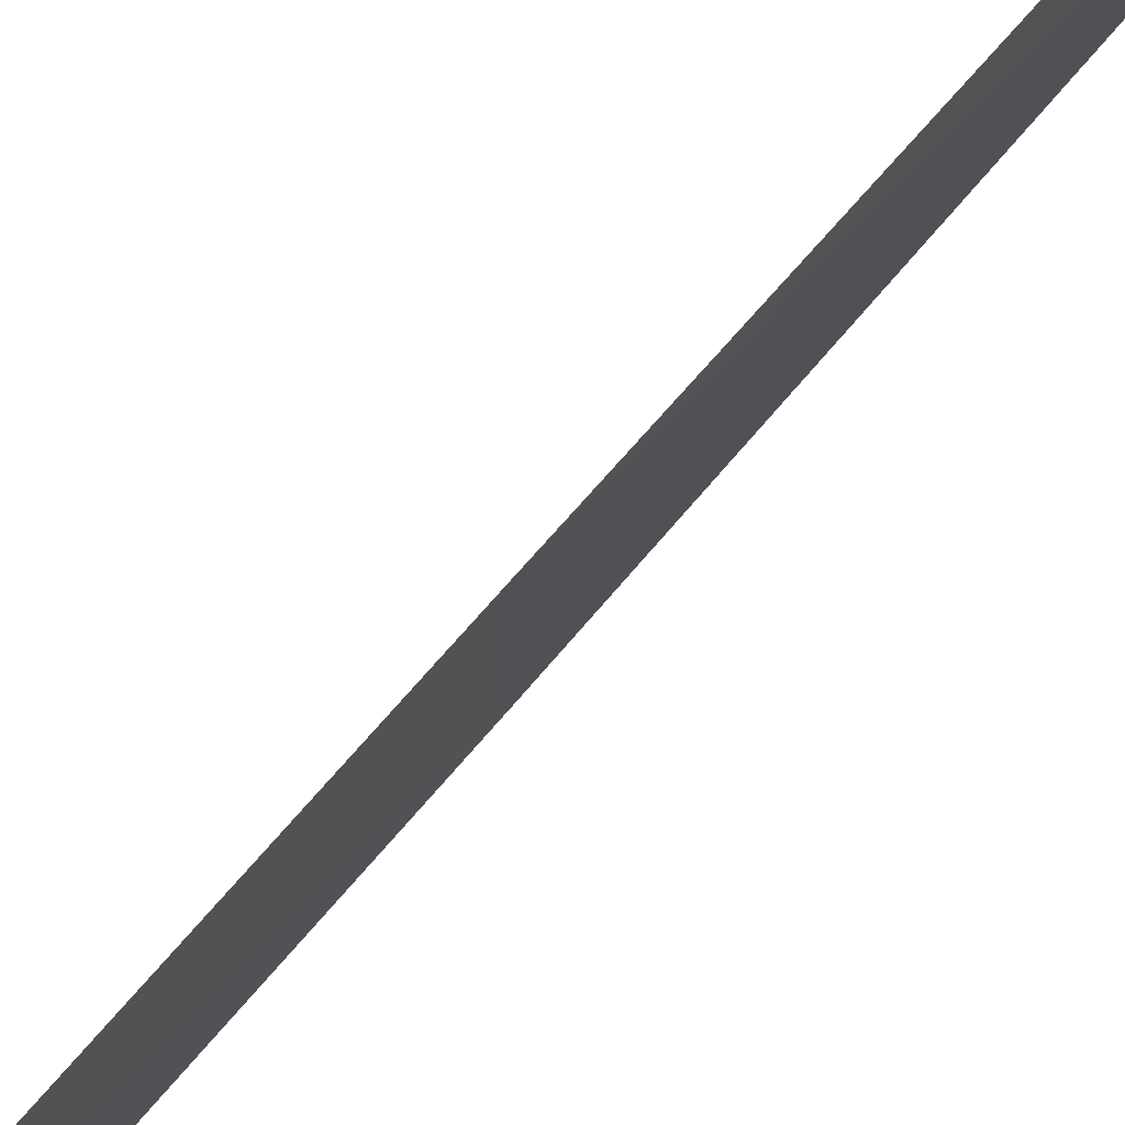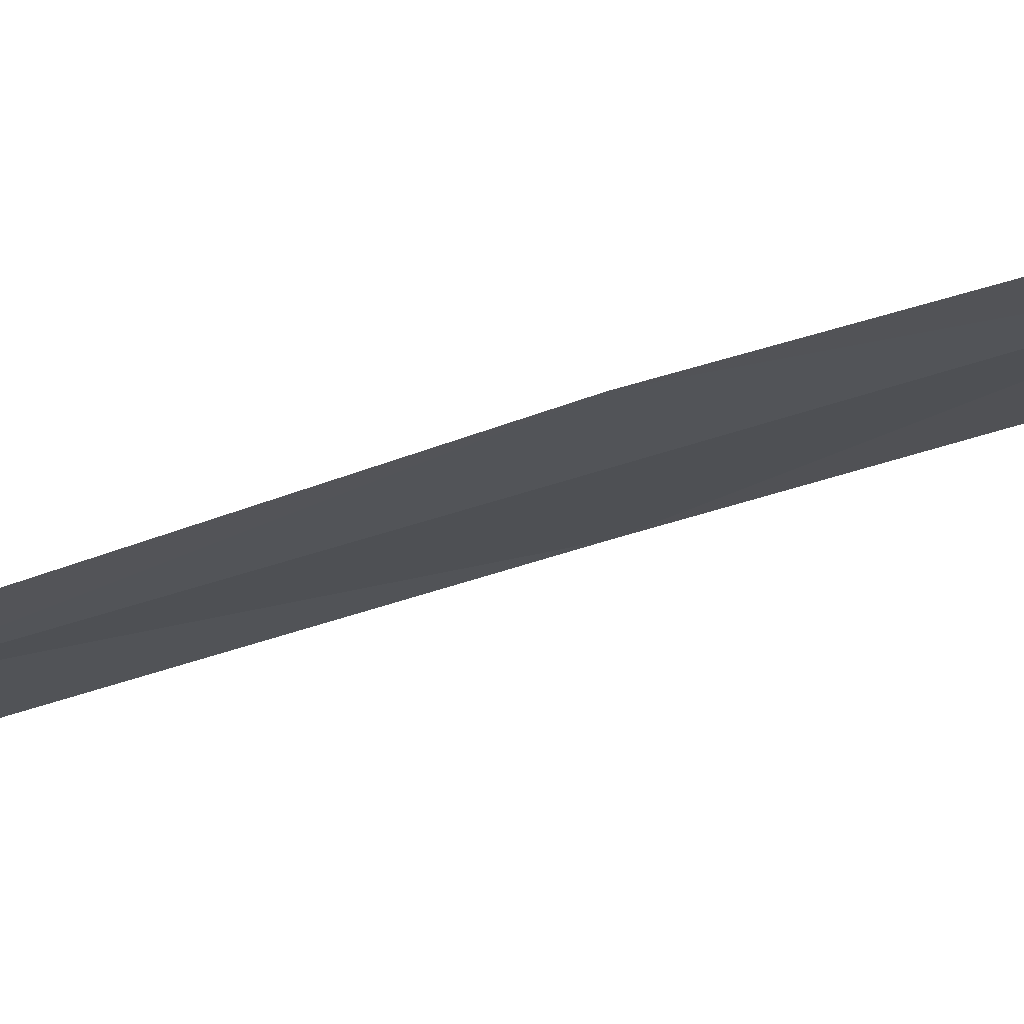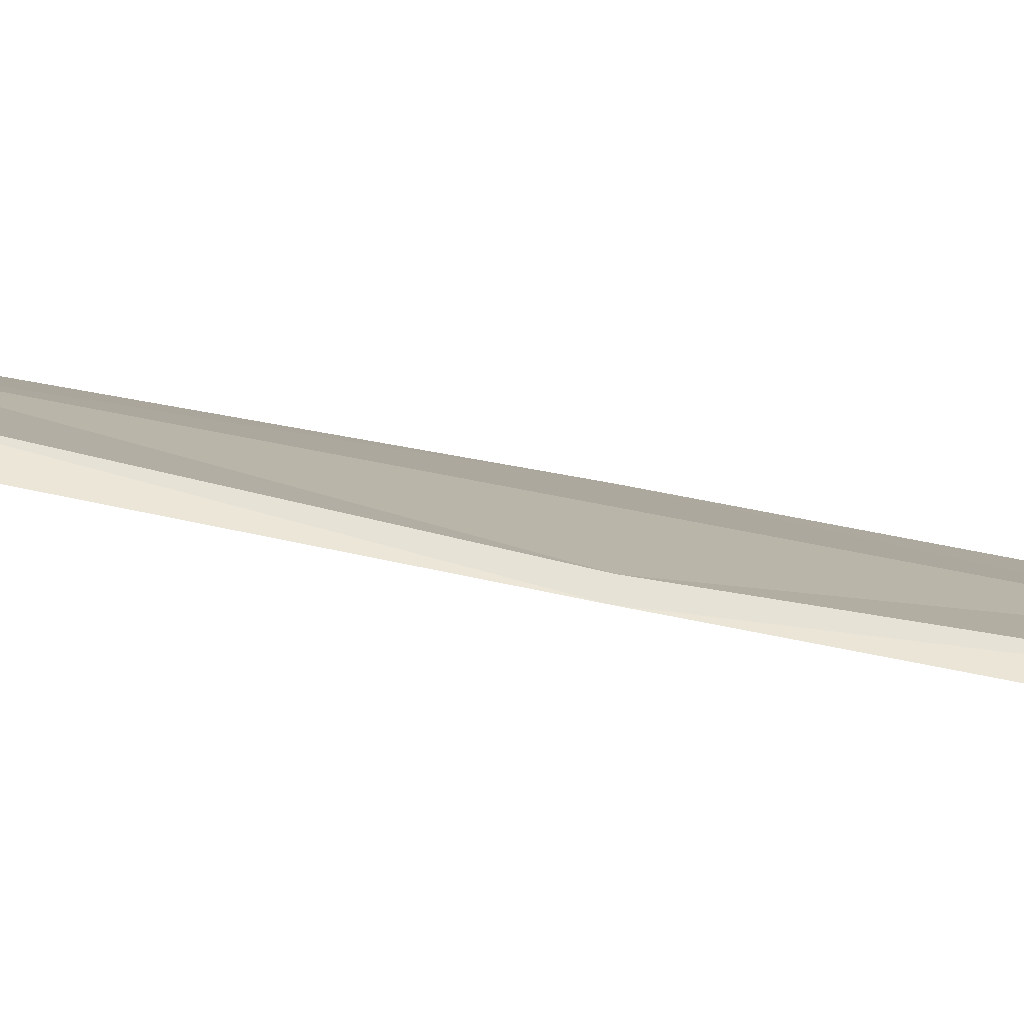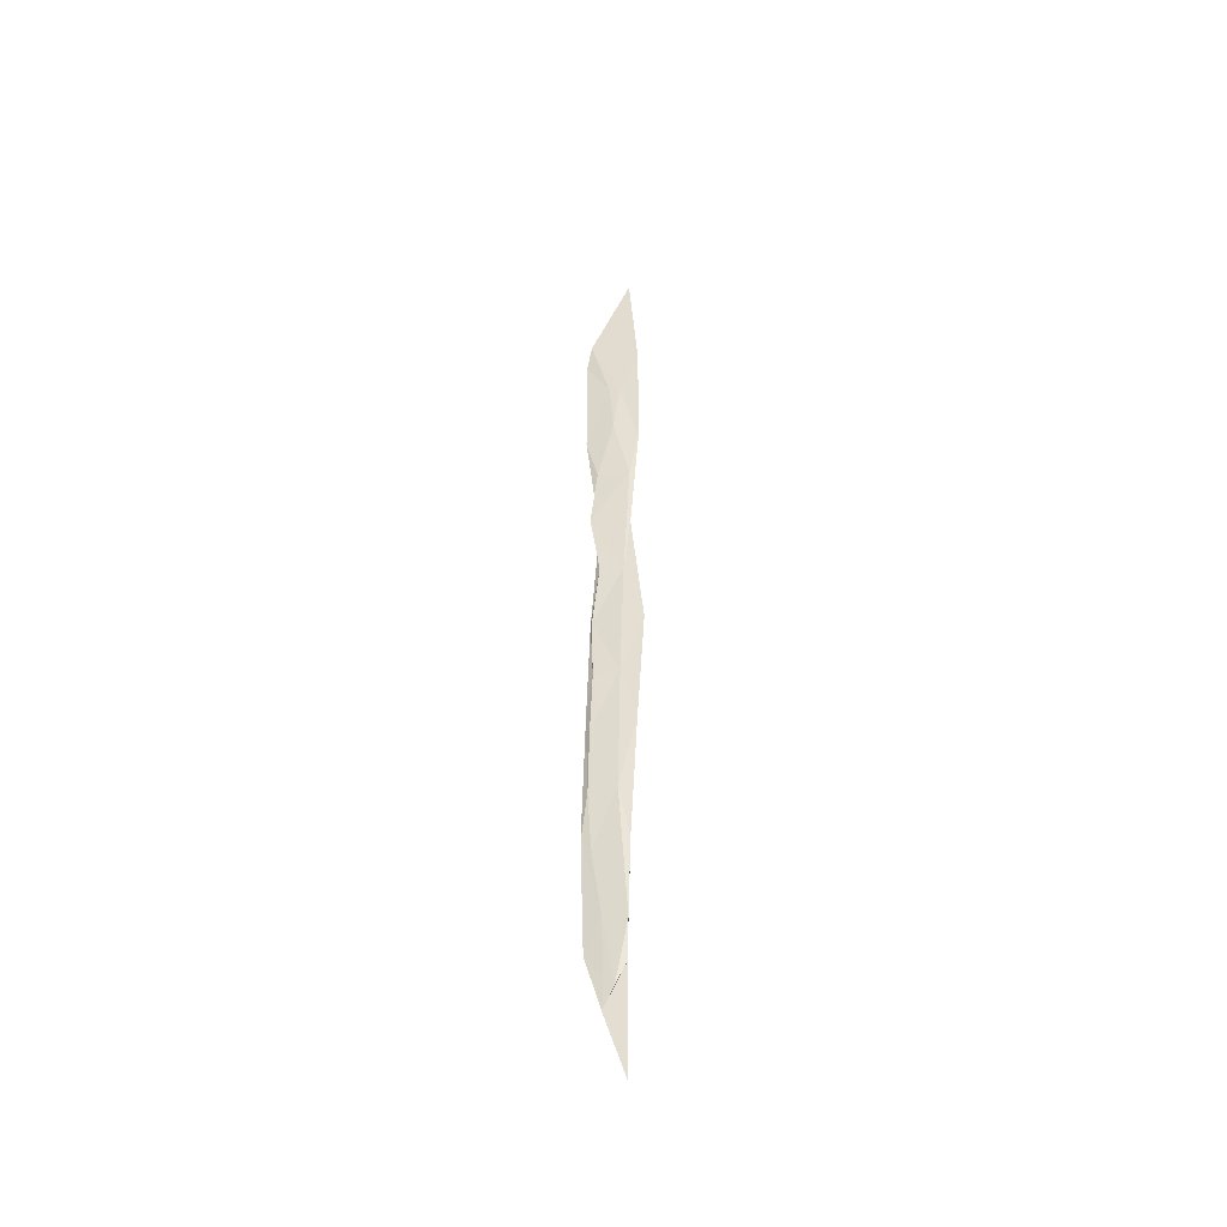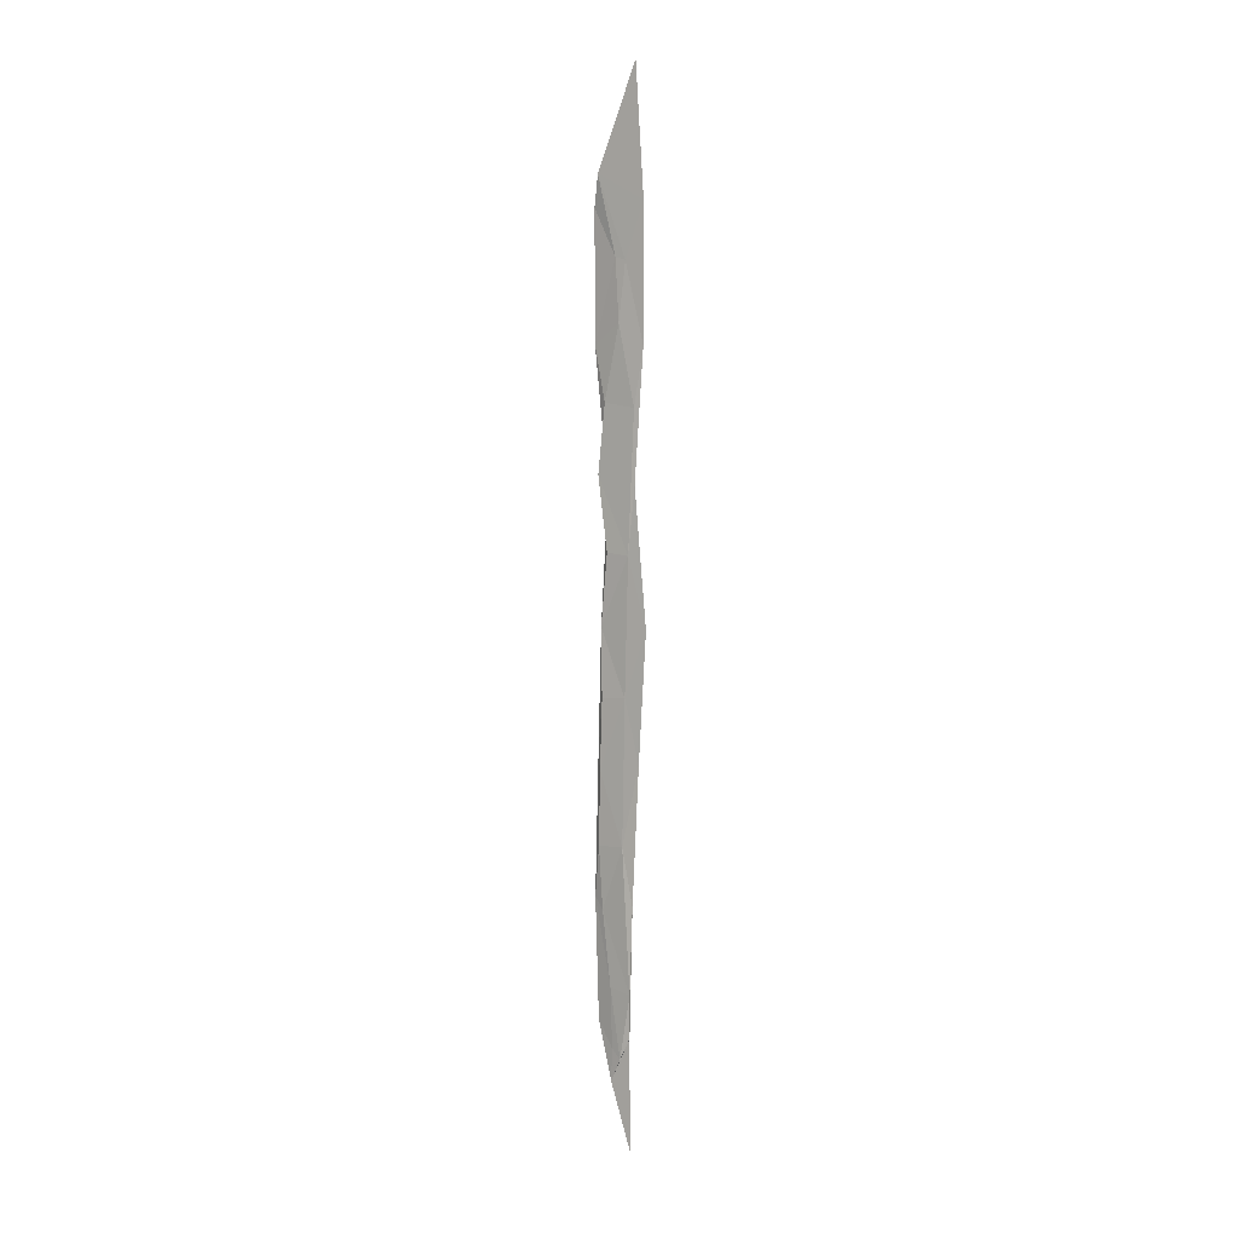
<metadata>
{"format":"obj","ext":"obj","renderer":"f3d","projection":"perspective","resolution":1024,"background":"white","views":[{"elev":80.0,"azim":-138.2,"up":"+Y"},{"elev":78.0,"azim":73.2,"up":"+Y"},{"elev":-79.3,"azim":79.4,"up":"+Y"},{"elev":-45.1,"azim":104.4,"up":"+Z"},{"elev":5.9,"azim":126.5,"up":"+Z"}]}
</metadata>
<code>
o algae_cube_Cube
v -0.006704 0.02673 -1.676
v -0.002868 0.04907 1.734
v -0.004892 0.08856 -0
v -0.006345 -0.08609 -0
v -0.003497 -0.1078 -0.8624
v -0.001236 0.03994 -0.8794
v -0.003829 0.07787 0.8746
v -0.003268 -0.1065 0.8789
v -0.005979 -0.09656 -1.265
v -0.00241 0.02849 -1.306
v -0.001751 0.06376 -0.4224
v -0.006731 -0.09772 -0.4043
v -0.005706 -0.05796 0.4301
v -0.001341 0.04747 0.4468
v -0.002208 0.07952 1.314
v -0.00351 -0.1081 1.299
v 0.001279 -0.08037 0
v 0.001908 -0.07507 -0.9031
v 0.005343 -0.008848 0.9449
v 0.001441 -0.03769 -1.349
v 0.006208 -0.08163 -0.4514
v 0.006768 -0.08732 0.4779
v 0.005467 -0.08867 1.401
v 0.004071 -0.005174 -1.379
v 0.005848 -0.05391 0.2372
v 0.001301 0.02425 0.2285
v 0.005707 -0.07385 -0.2248
v 0.001805 0.01213 -0.2177
v 0.006732 -0.0858 -0.6964
v 0.005607 0.004947 -0.6901
v 0.003758 -0.04323 -1.146
v 0.005542 0.03408 -1.163
v 0.002575 -0.02362 1.146
v 0.00144 0.01355 1.135
v 0.00412 -0.0638 0.7016
v 0.001276 0.04649 0.6853
v 0.001499 -0.04179 -1.456
f 28 26 17
f 17 27 28
f 34 33 19
f 32 30 18
f 28 27 21
f 36 34 19
f 31 24 32
f 36 35 22
f 30 28 21
f 26 36 22
f 15 2 23
f 22 13 25
f 12 27 4
f 37 24 20
f 18 5 31
f 35 19 8
f 34 15 23
f 22 25 26
f 37 10 24
f 21 12 29
f 2 15 16
f 34 7 15
f 32 10 6
f 13 35 8
f 36 14 7
f 17 4 27
f 5 29 12
f 21 29 30
f 8 33 16
f 15 8 16
f 23 16 33
f 28 11 3
f 4 25 13
f 9 31 5
f 13 3 4
f 30 29 18
f 30 6 11
f 18 31 32
f 12 6 5
f 13 22 35
f 23 33 34
f 10 1 9
f 5 18 29
f 19 35 36
f 8 19 33
f 5 10 9
f 32 24 10
f 25 17 26
f 12 21 27
f 2 16 23
f 26 3 14
f 37 9 1
f 9 20 31
f 4 17 25
f 8 14 13
f 4 11 12
f 28 3 26
f 32 6 30
f 36 7 34
f 31 20 24
f 30 11 28
f 26 14 36
f 37 1 10
f 15 7 8
f 13 14 3
f 12 11 6
f 5 6 10
f 37 20 9
f 8 7 14
f 4 3 11

</code>
